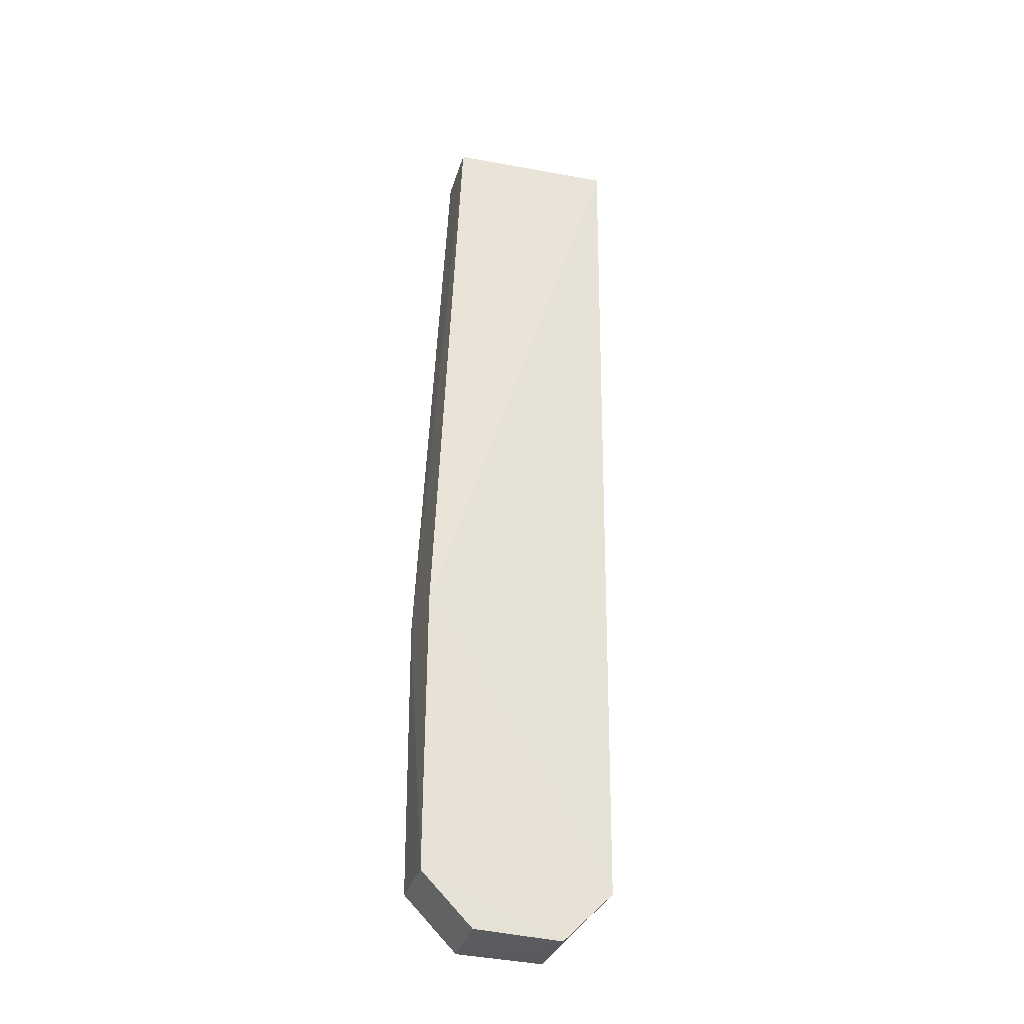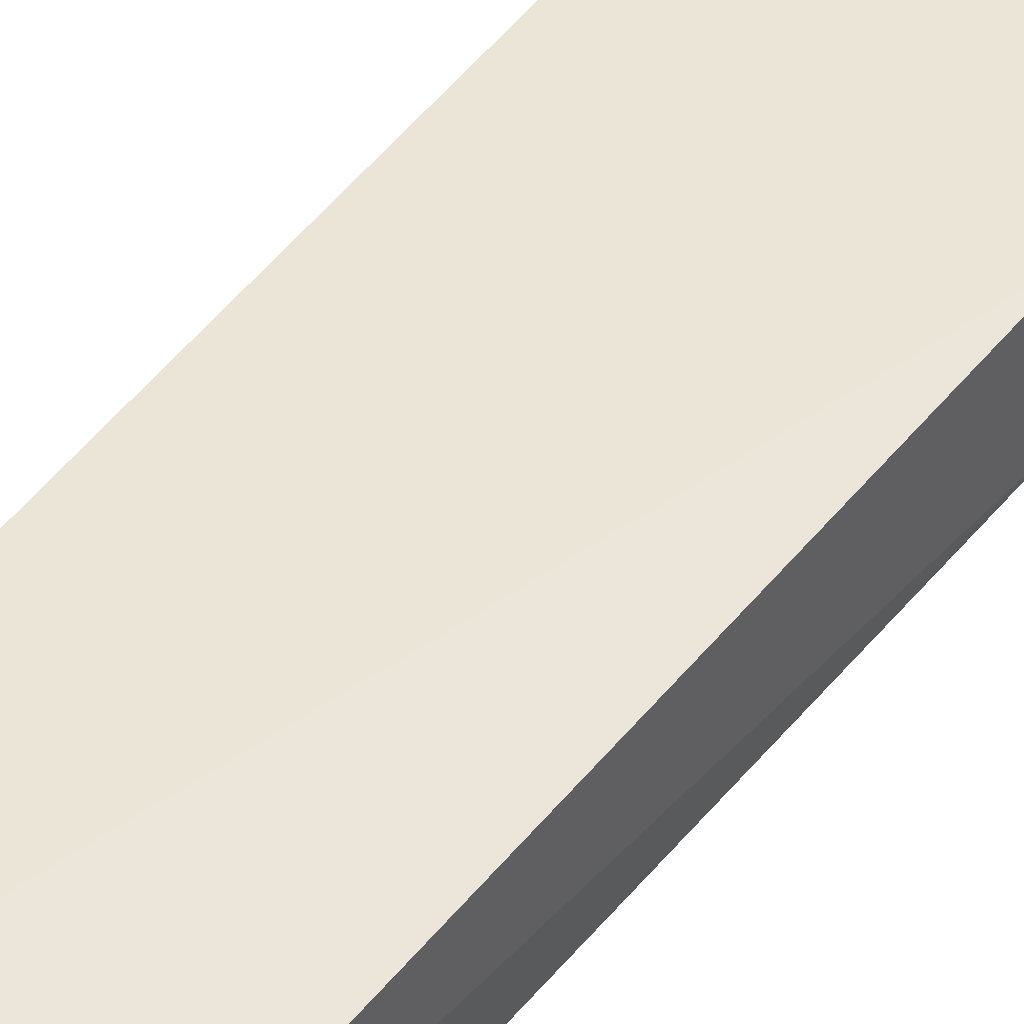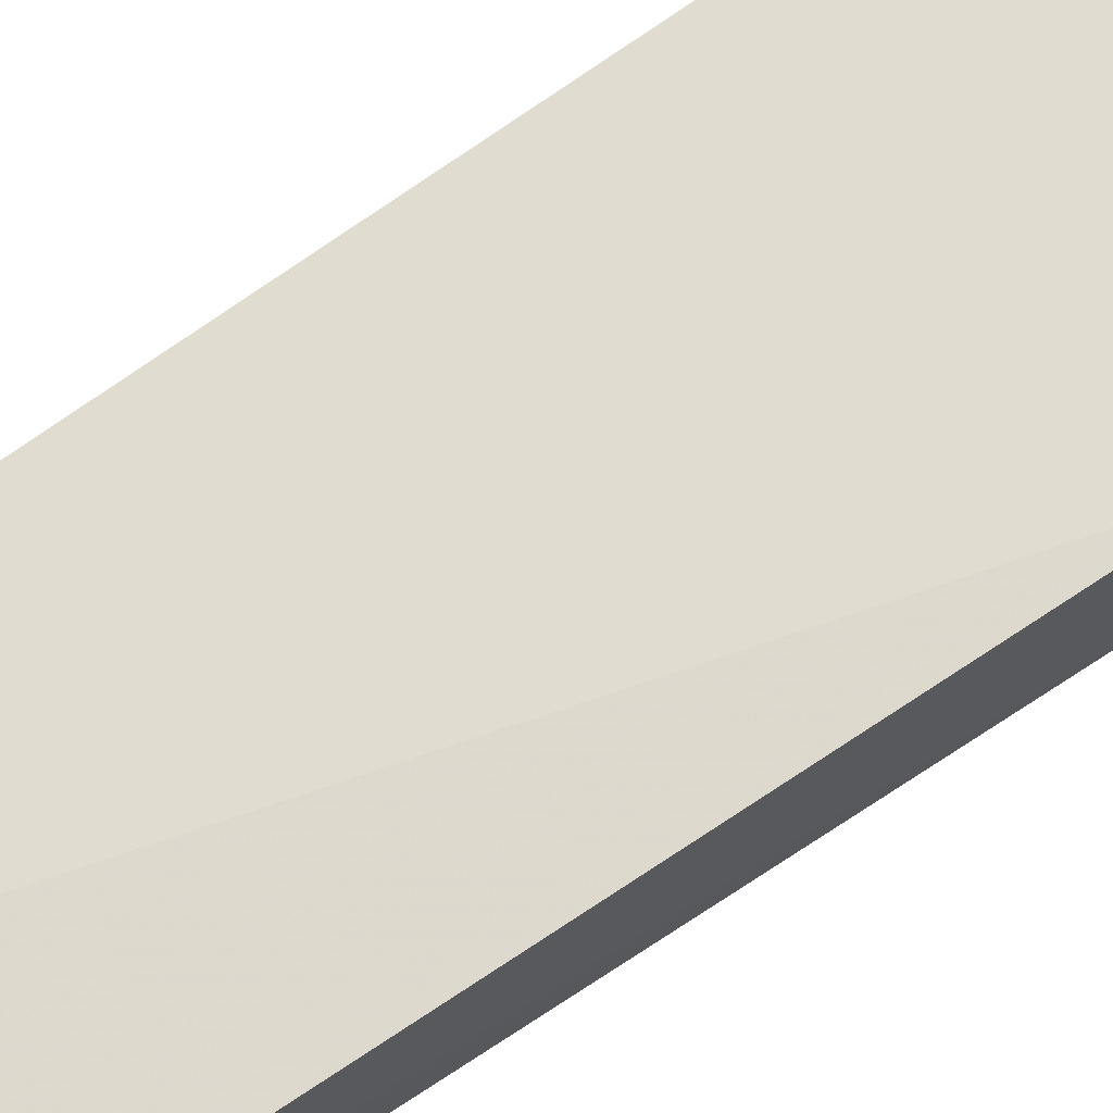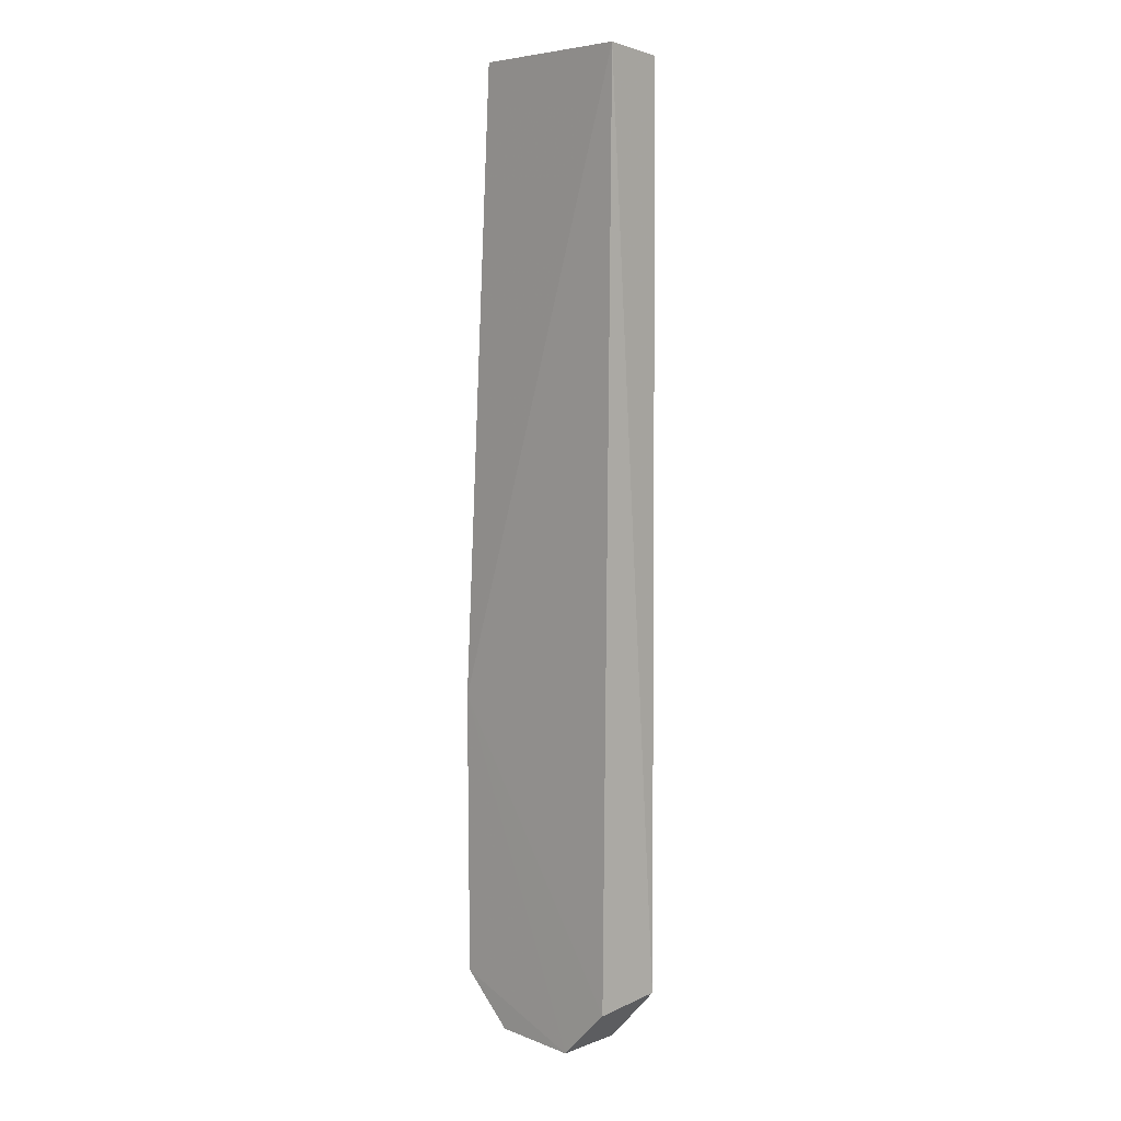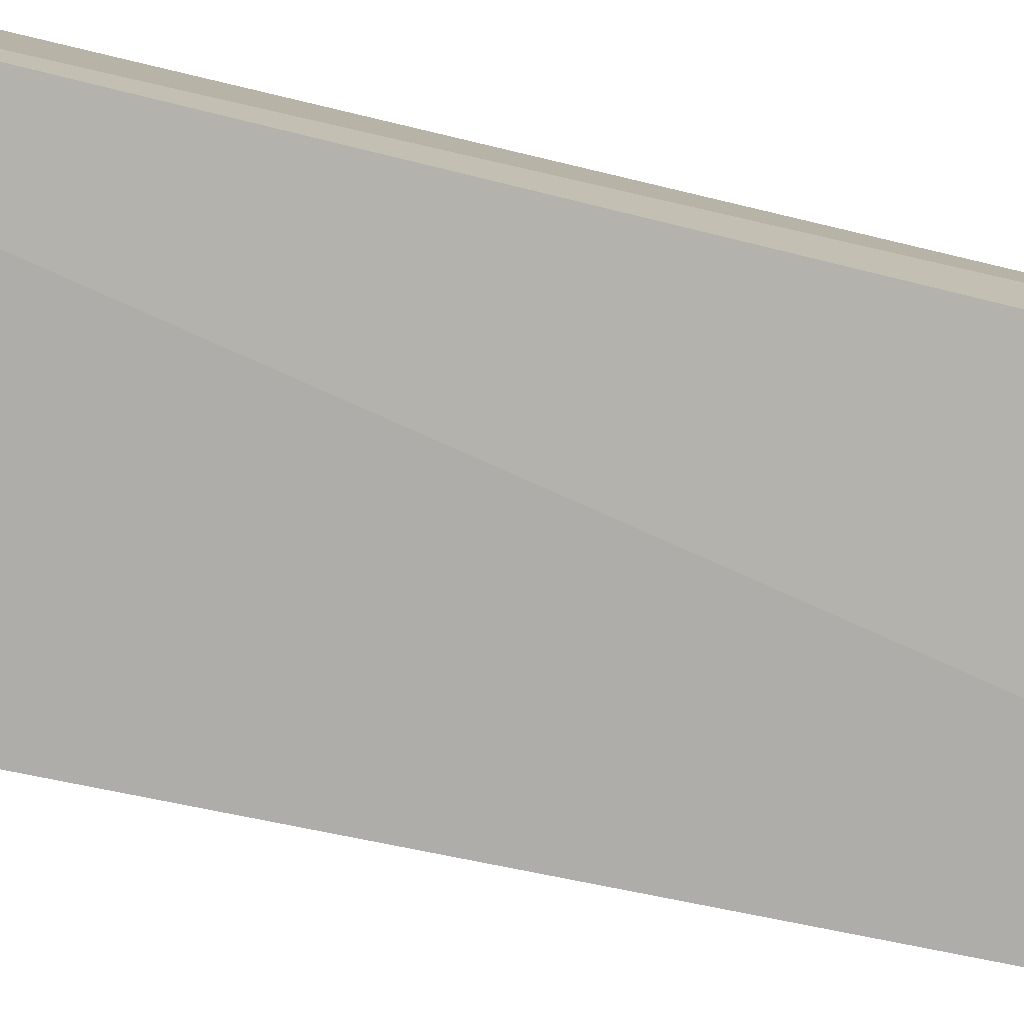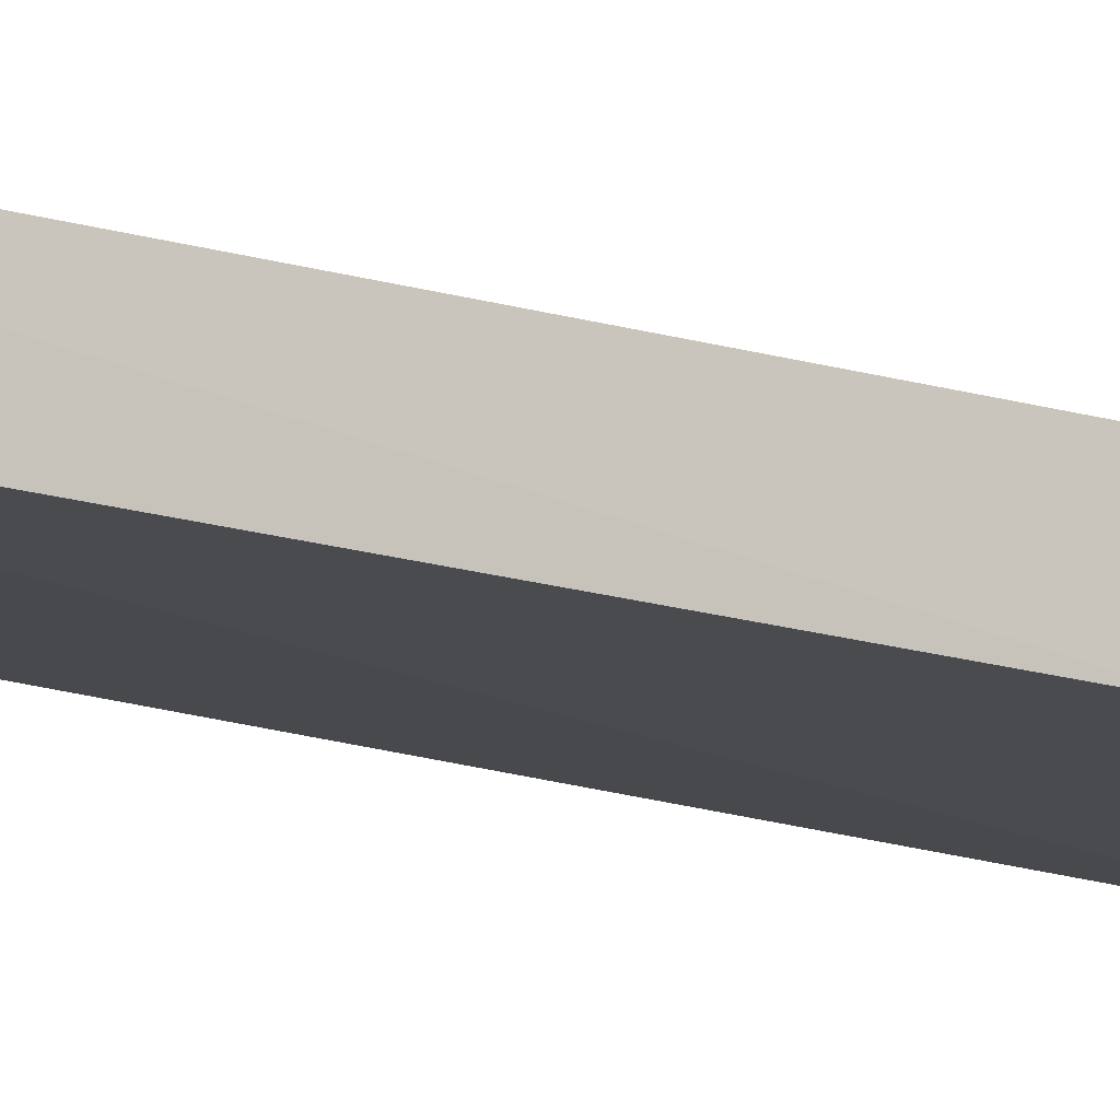
<metadata>
{"format":"obj","ext":"obj","renderer":"f3d","projection":"perspective","resolution":1024,"background":"white","views":[{"elev":-33.5,"azim":-17.4,"up":"+Y"},{"elev":44.9,"azim":-146.9,"up":"+Z"},{"elev":70.0,"azim":-126.4,"up":"+Z"},{"elev":7.4,"azim":44.4,"up":"+Y"},{"elev":-76.8,"azim":75.9,"up":"+Z"},{"elev":-13.9,"azim":-129.5,"up":"+Z"}]}
</metadata>
<code>
v -0.07785 0.02125 0.006098
v -0.07859 -0.0521 0.006037
v -0.07822 -0.05149 0.0006786
v -0.09115 0.02088 0.0007097
v -0.09349 -0.02893 0.006228
v -0.07797 0.02066 0.001315
v -0.09128 0.02094 0.0056
v -0.09334 -0.05184 0.0006329
v -0.09351 -0.02893 0.0006209
v -0.08246 -0.05609 0.0007008
v -0.09352 -0.05196 0.006125
v -0.08921 -0.05599 0.0006285
v -0.08258 -0.05618 0.006052
v -0.08948 -0.05597 0.006034
f 1 2 3
f 5 2 1
f 6 1 3
f 6 3 4
f 6 4 1
f 7 5 1
f 7 1 4
f 9 7 4
f 9 5 7
f 9 4 3
f 10 3 2
f 11 9 8
f 11 5 9
f 12 9 3
f 12 8 9
f 12 3 10
f 12 11 8
f 13 2 5
f 13 5 11
f 13 10 2
f 13 12 10
f 14 13 11
f 14 11 12
f 14 12 13

</code>
